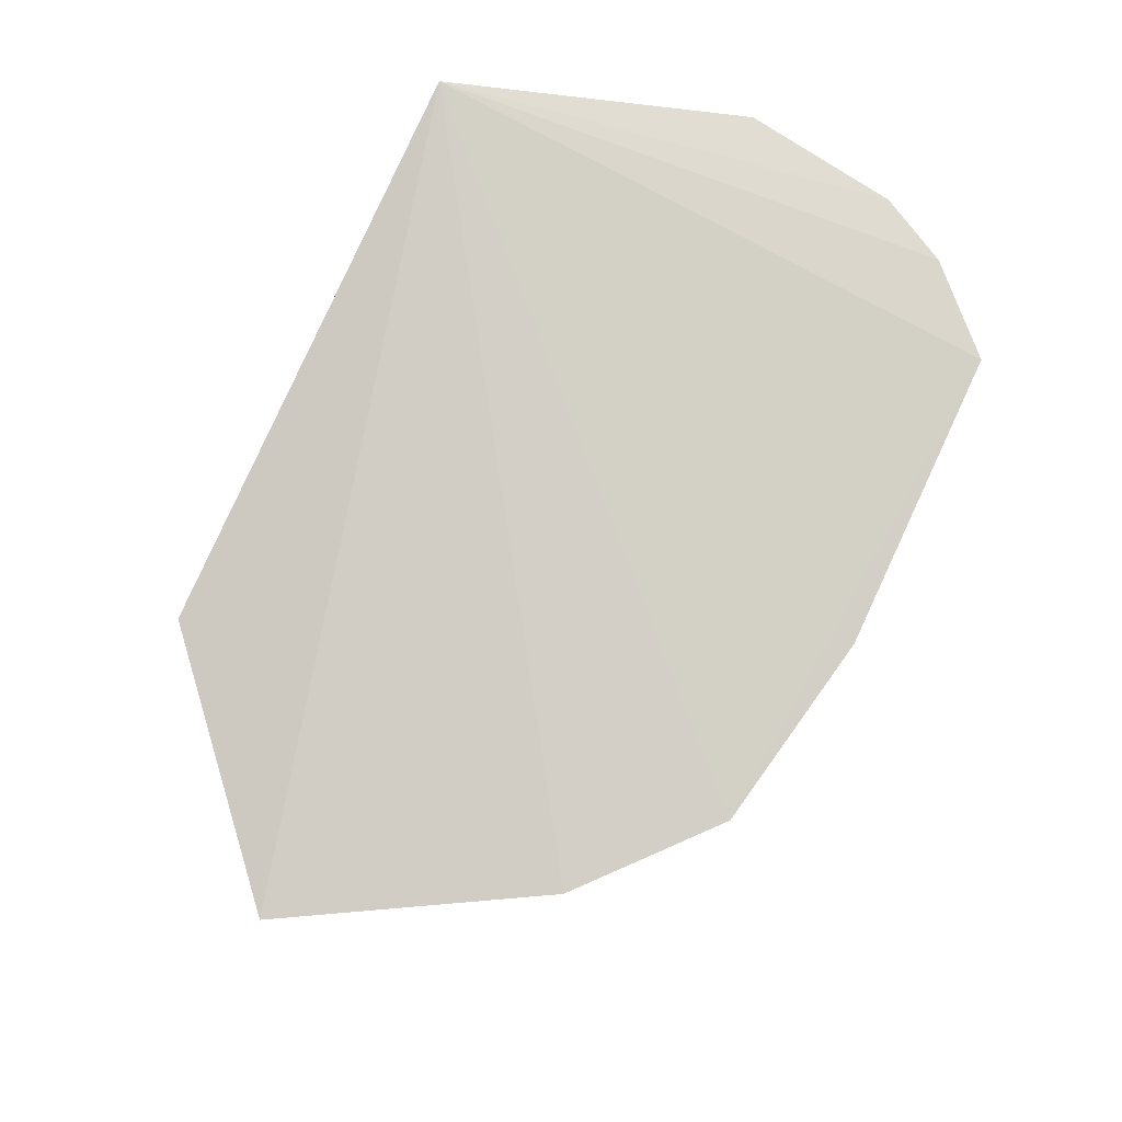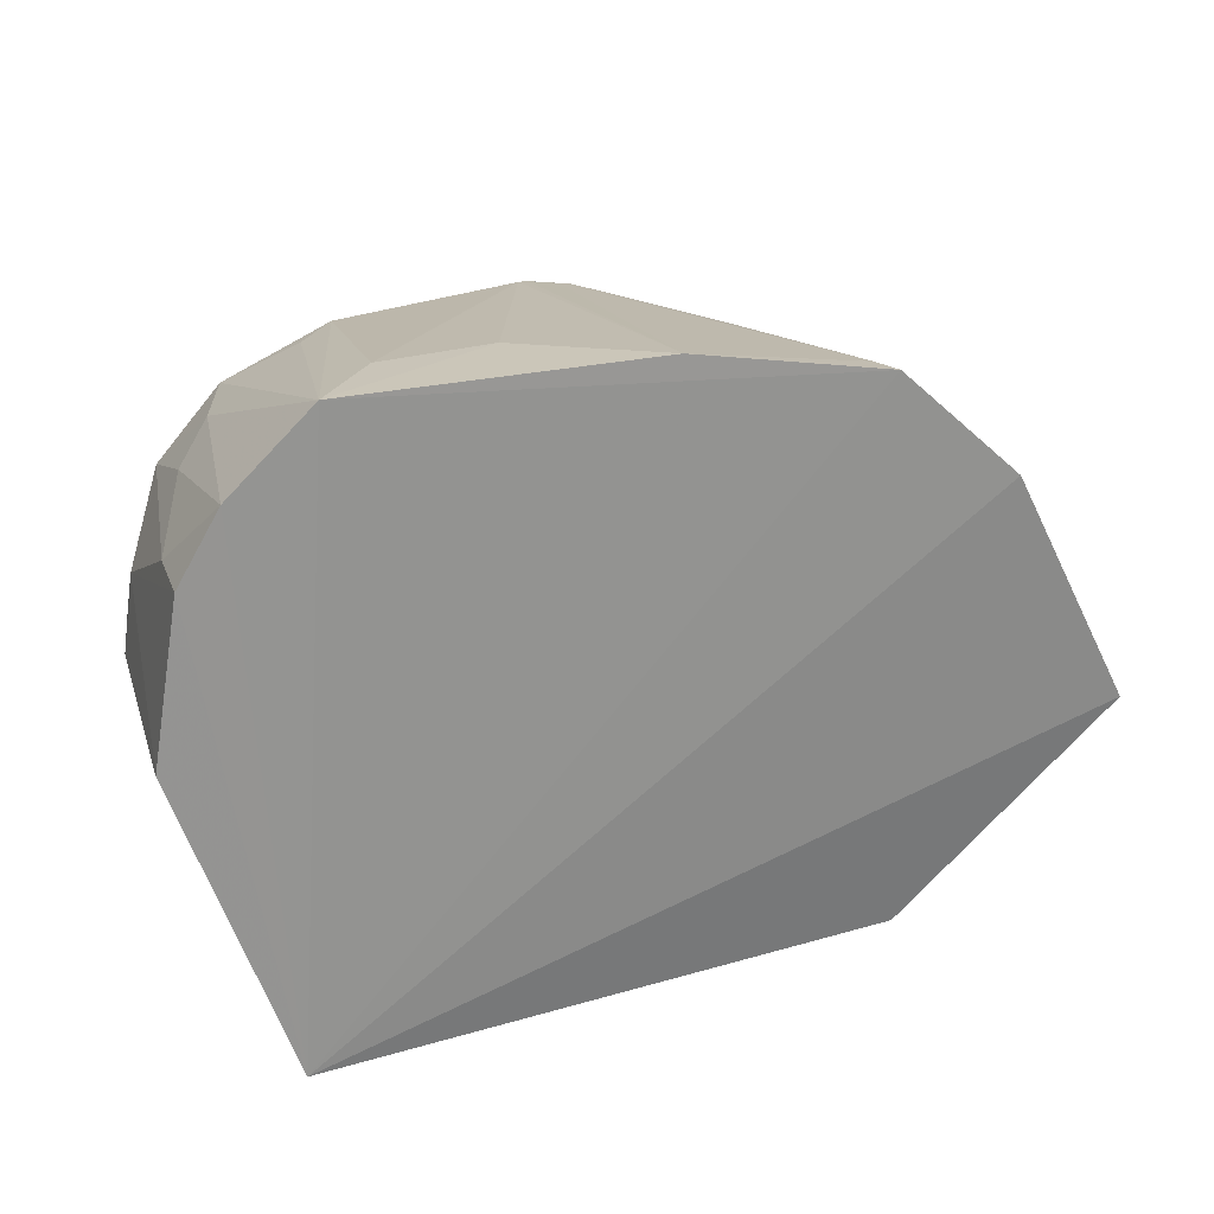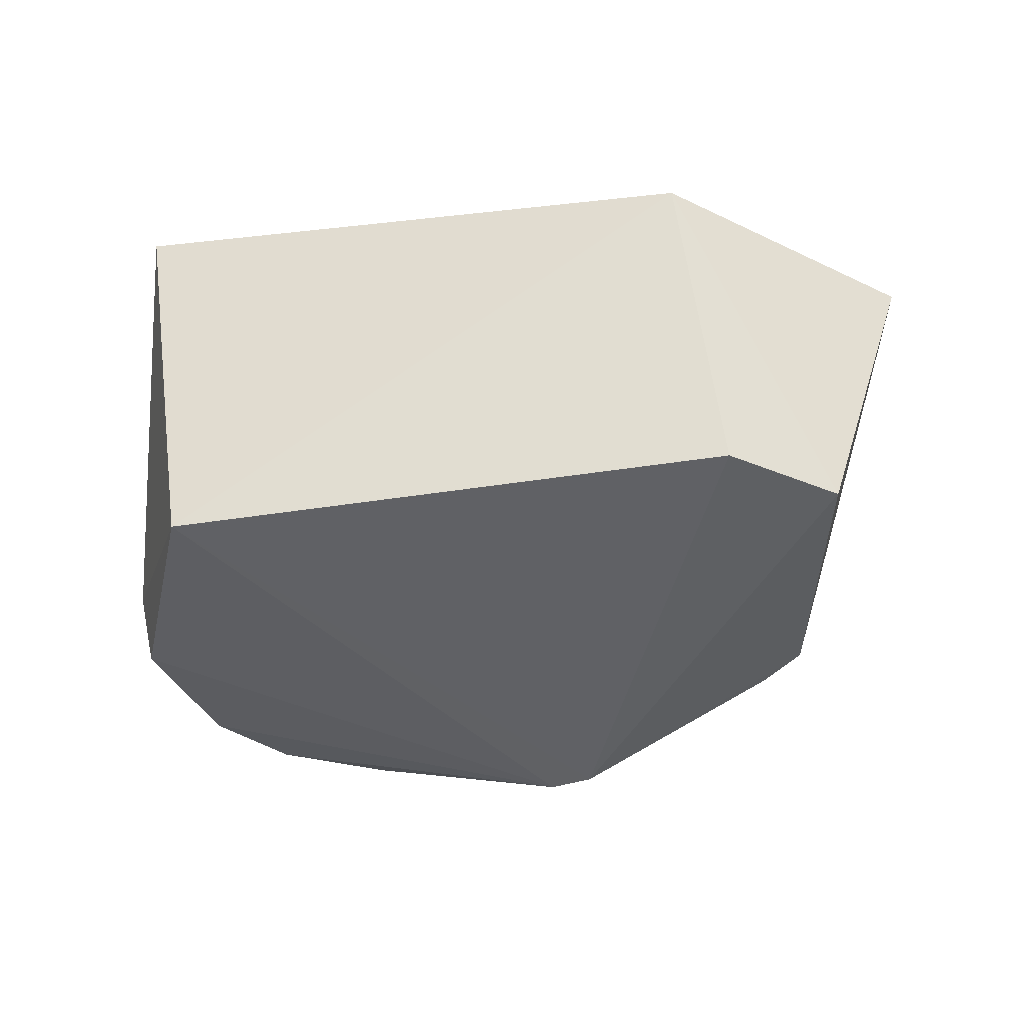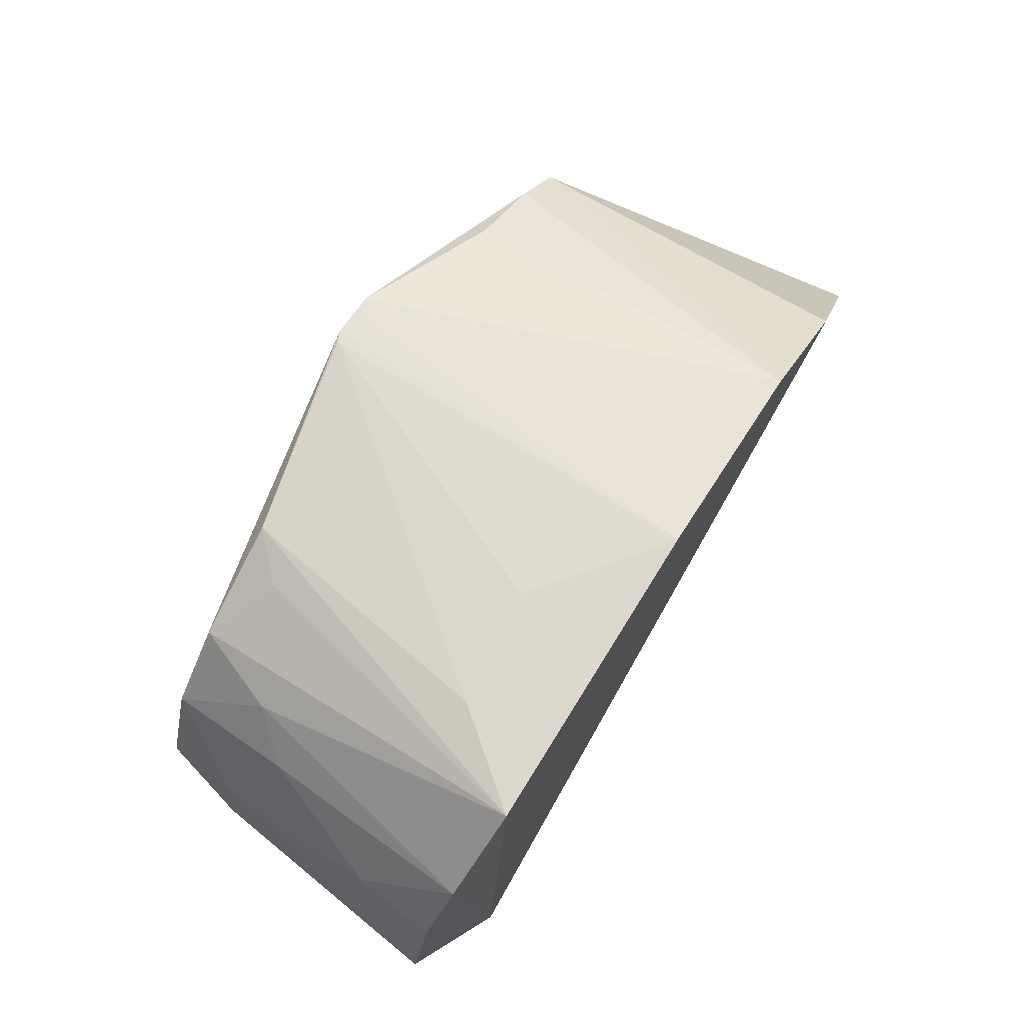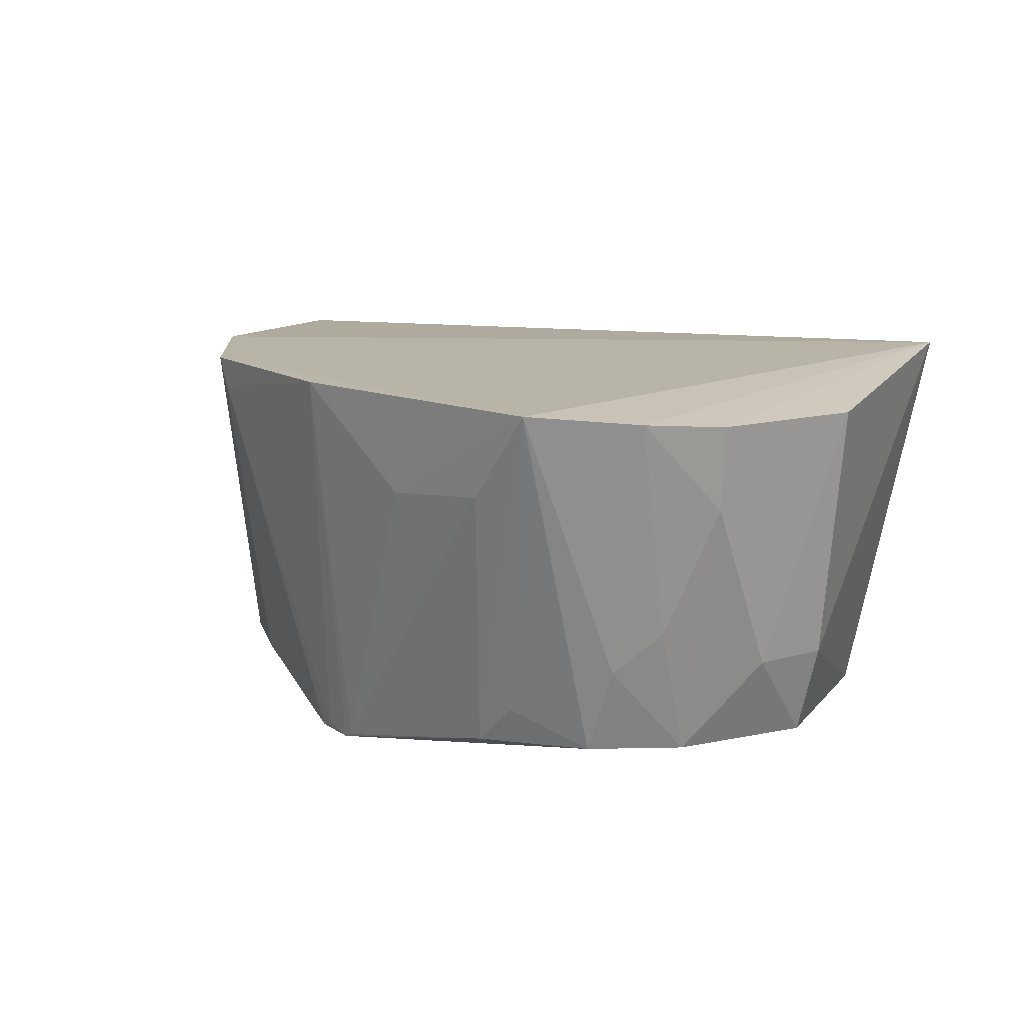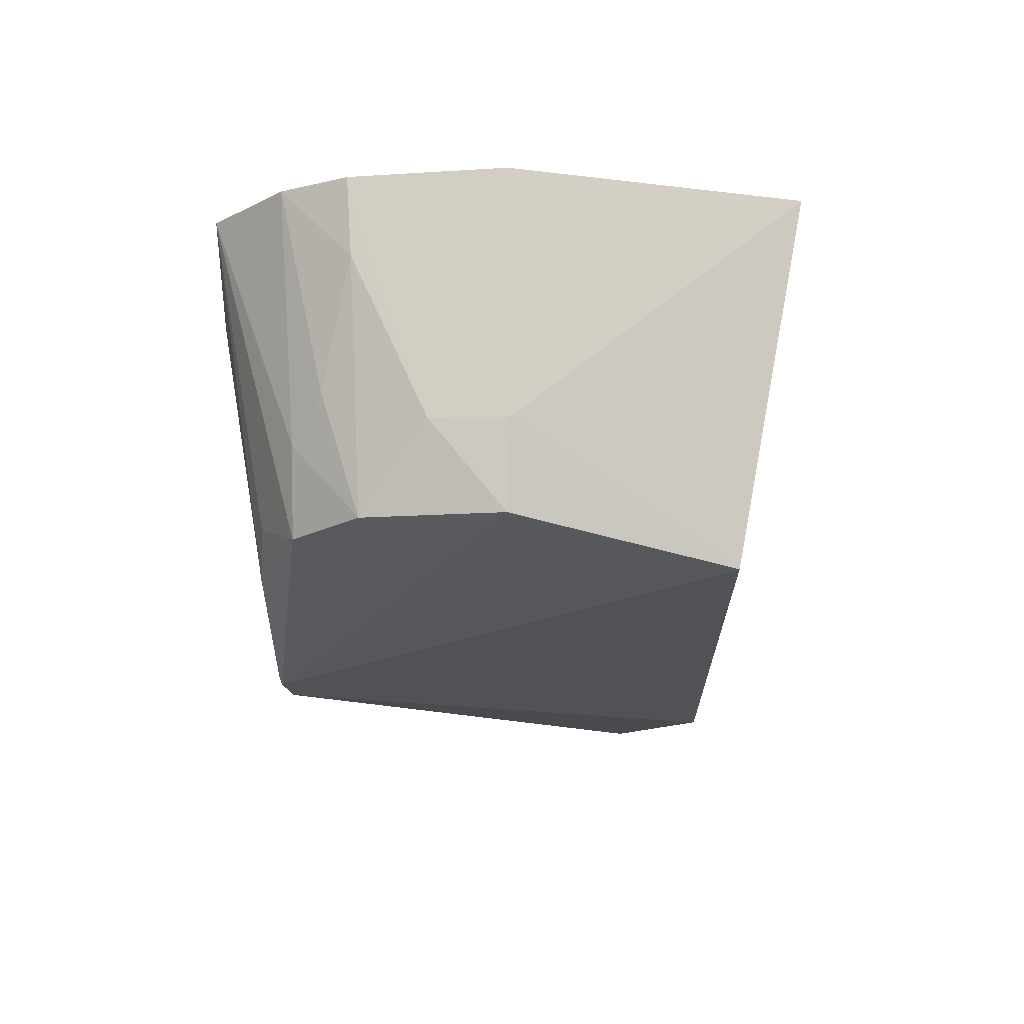
<metadata>
{"format":"obj","ext":"obj","renderer":"f3d","projection":"perspective","resolution":1024,"background":"white","views":[{"elev":79.3,"azim":-65.3,"up":"+Y"},{"elev":23.4,"azim":158.3,"up":"+Z"},{"elev":-44.1,"azim":-169.1,"up":"+Y"},{"elev":73.6,"azim":123.4,"up":"+Z"},{"elev":14.5,"azim":44.9,"up":"+Y"},{"elev":-20.3,"azim":90.5,"up":"+Y"}]}
</metadata>
<code>
v 0.03301 -0.06863 0.07549
v 0.04441 -0.09688 0.05116
v 0.03719 -0.06847 0.01142
v -0.02565 -0.07459 0.0107
v -0.03314 -0.1064 0.05746
v 0.03274 -0.109 0.01927
v -0.03473 -0.07061 0.05901
v 0.04829 -0.07065 0.04313
v -0.0006886 -0.112 0.07044
v -0.02865 -0.1097 0.01931
v -0.02115 -0.07009 0.07114
v -0.04979 -0.07319 0.03225
v 0.04561 -0.07012 0.05989
v 0.04553 -0.09724 0.04284
v 0.03292 -0.1057 0.06562
v -0.03955 -0.1085 0.02852
v 0.0003806 -0.06958 0.07533
v -0.02072 -0.1069 0.06528
v 0.04144 -0.06944 0.06727
v 0.02148 -0.1064 0.0703
v 0.04334 -0.1066 0.04321
v -0.005466 -0.112 0.06965
v 0.01365 -0.07967 0.07492
v -0.02847 -0.1068 0.0609
v 0.0363 -0.09653 0.06564
v 0.02574 -0.1021 0.06986
v 0.03959 -0.1057 0.05823
v -0.02007 -0.07337 0.07109
v -0.003811 -0.1114 0.07007
v 0.0004648 -0.1114 0.07063
v 0.02577 -0.07812 0.07497
v 0.04483 -0.07886 0.05931
v 0.04017 -0.09223 0.06239
f 6 4 3
f 10 4 6
f 11 1 3
f 11 3 7
f 11 7 5
f 12 7 3
f 12 3 4
f 12 5 7
f 13 2 8
f 13 8 3
f 14 6 3
f 14 3 8
f 14 8 2
f 16 5 12
f 16 12 4
f 16 4 10
f 17 1 11
f 19 13 3
f 19 3 1
f 20 9 15
f 21 9 6
f 21 6 14
f 21 14 2
f 22 16 10
f 22 5 16
f 22 10 6
f 22 6 9
f 23 1 17
f 24 18 11
f 24 11 5
f 24 22 18
f 24 5 22
f 25 19 1
f 25 1 15
f 26 20 15
f 26 15 1
f 26 1 20
f 27 15 9
f 27 9 21
f 27 21 2
f 27 25 15
f 28 11 18
f 28 18 22
f 28 17 11
f 29 22 9
f 29 9 17
f 29 28 22
f 29 17 28
f 30 23 17
f 30 17 9
f 30 9 20
f 31 20 1
f 31 1 23
f 31 30 20
f 31 23 30
f 32 27 2
f 32 2 13
f 32 13 19
f 33 19 25
f 33 25 27
f 33 32 19
f 33 27 32

</code>
